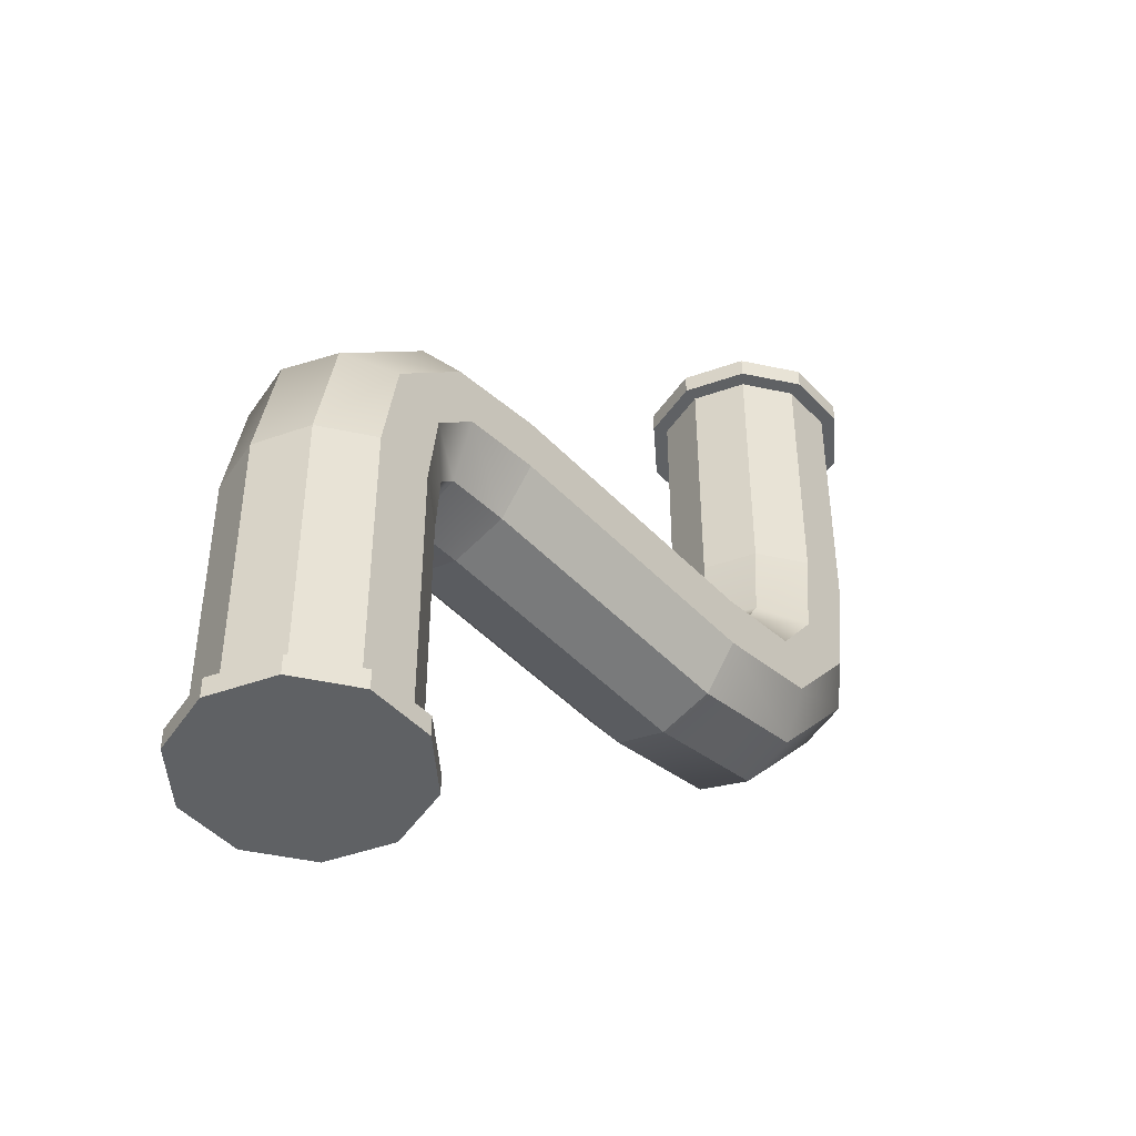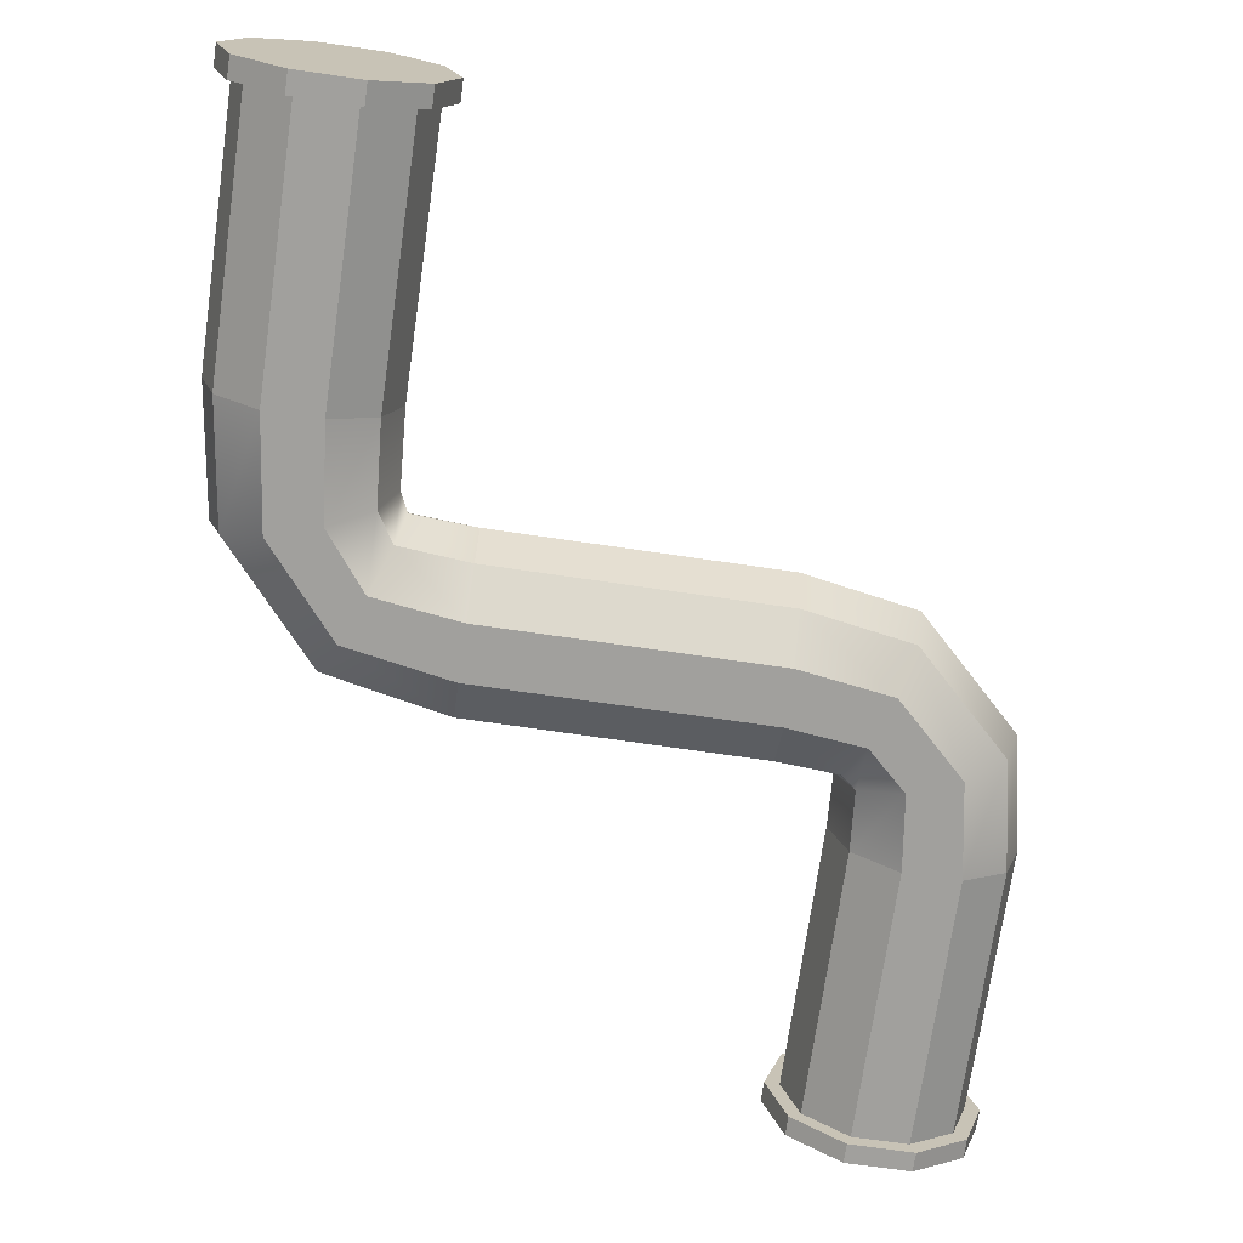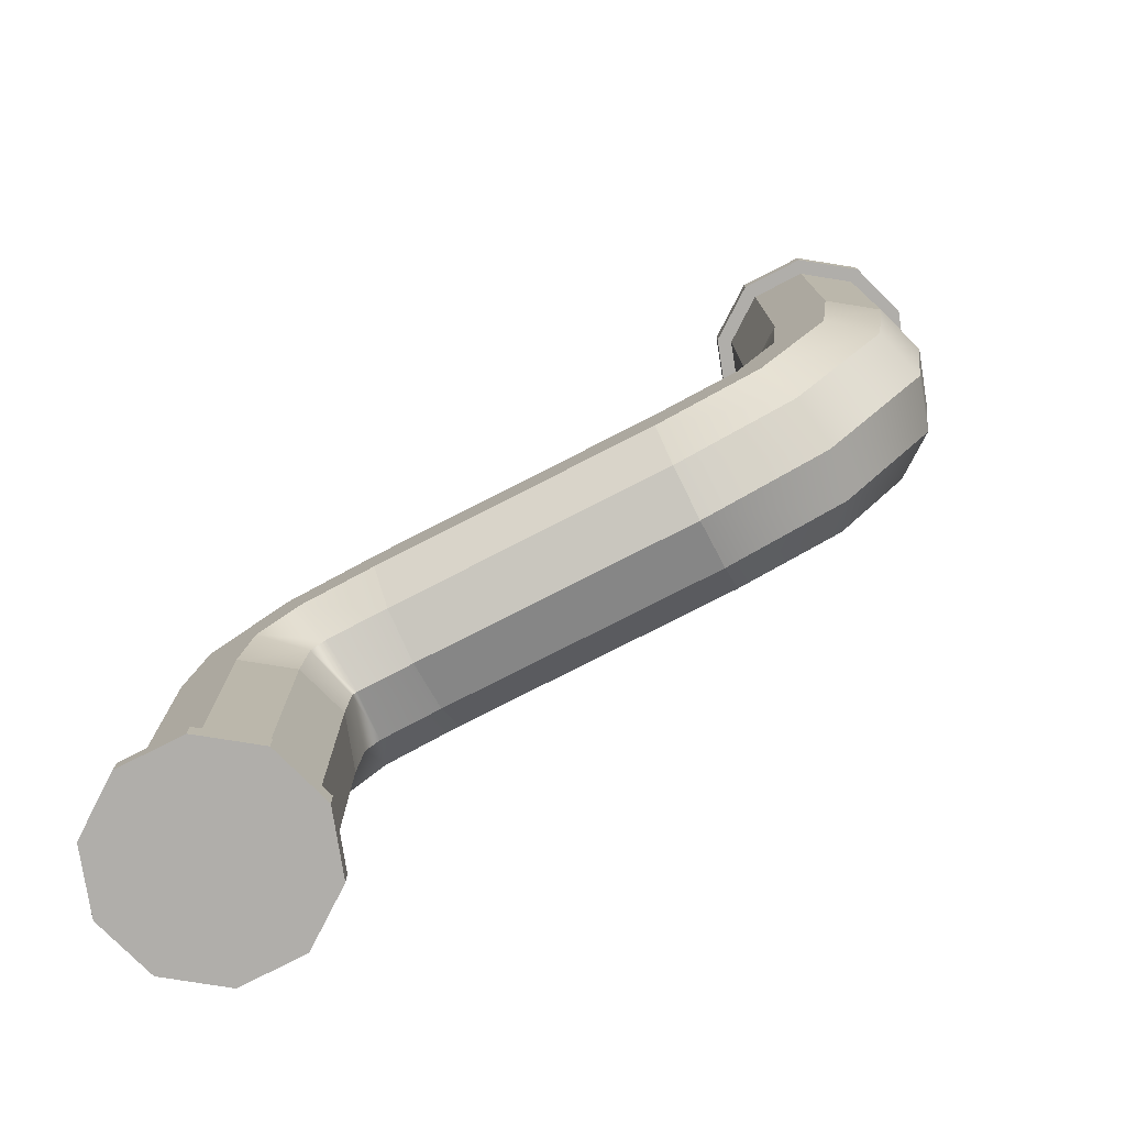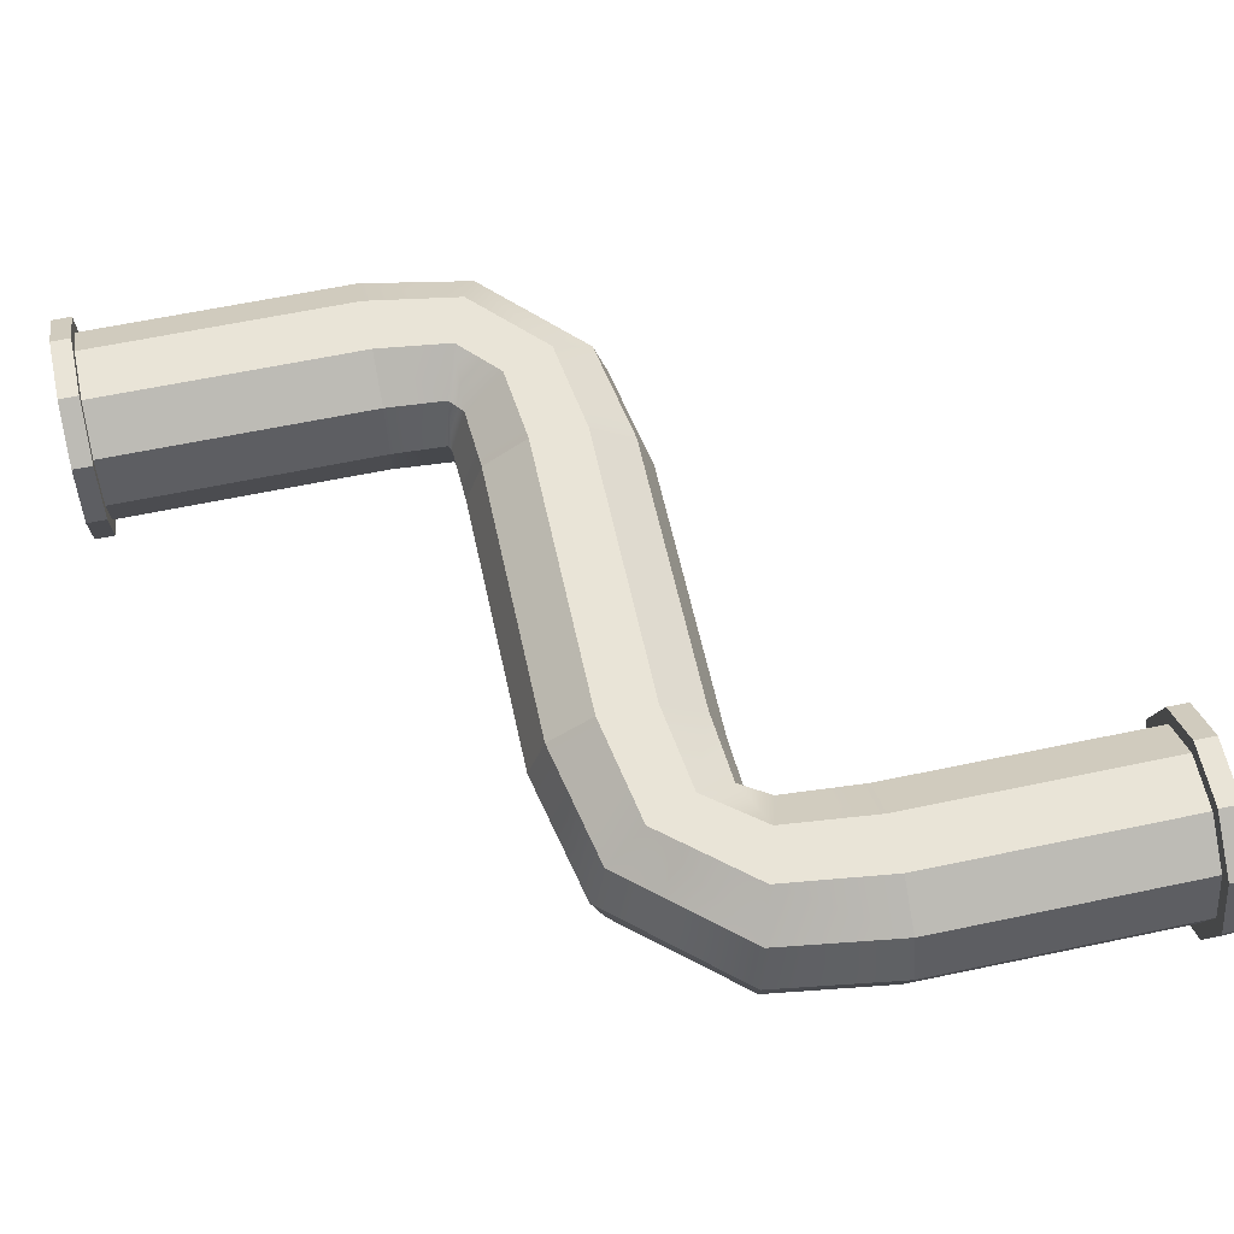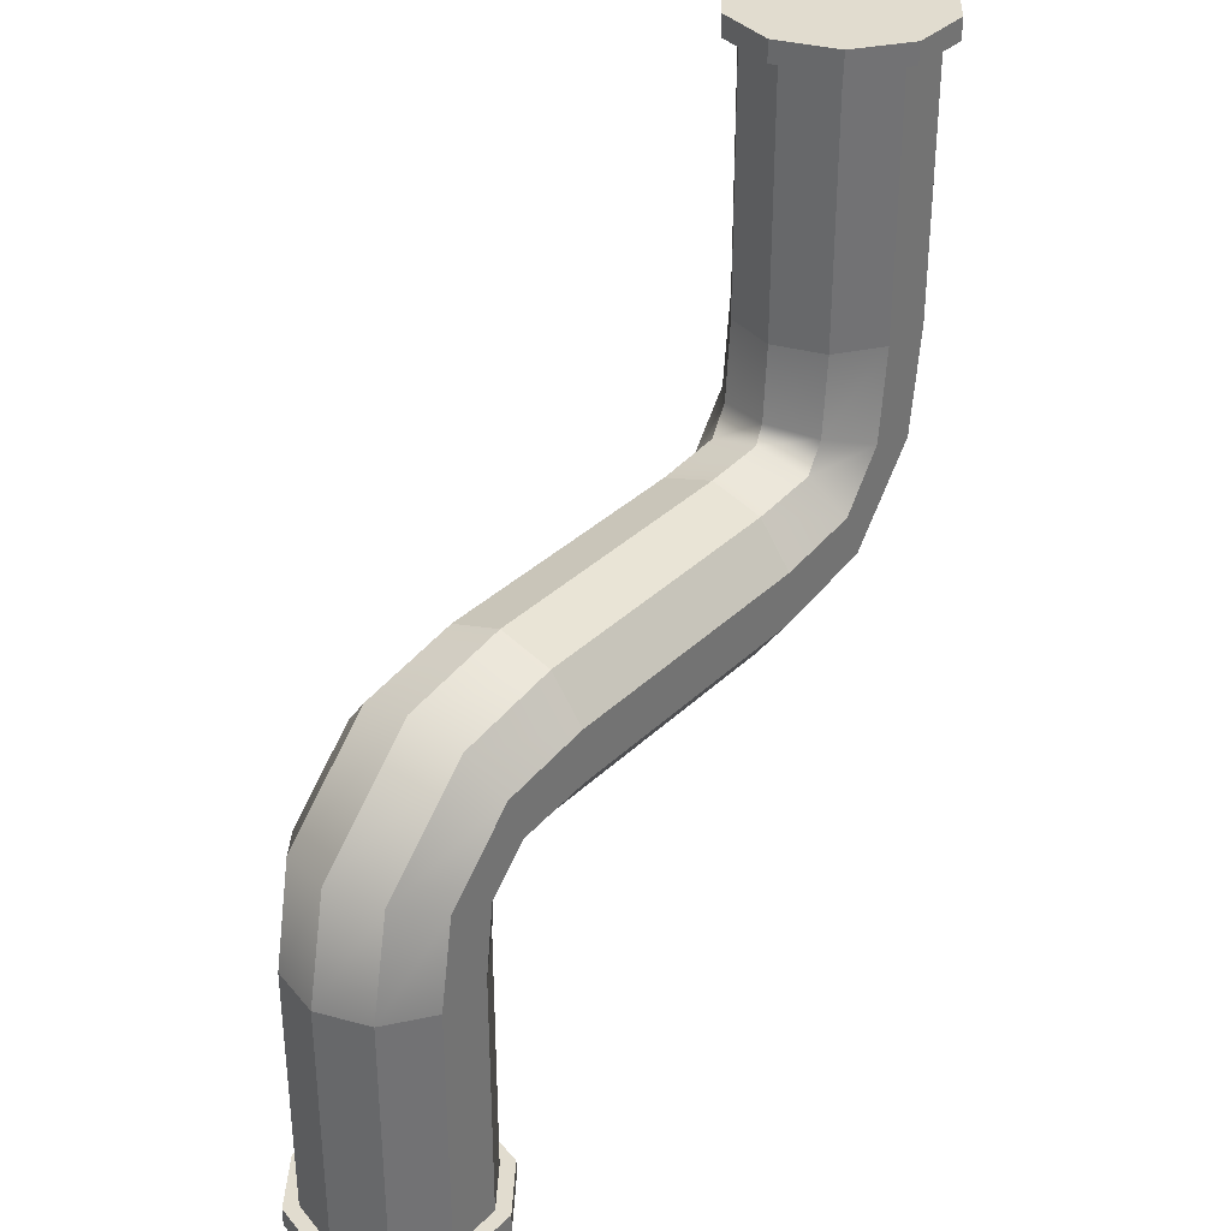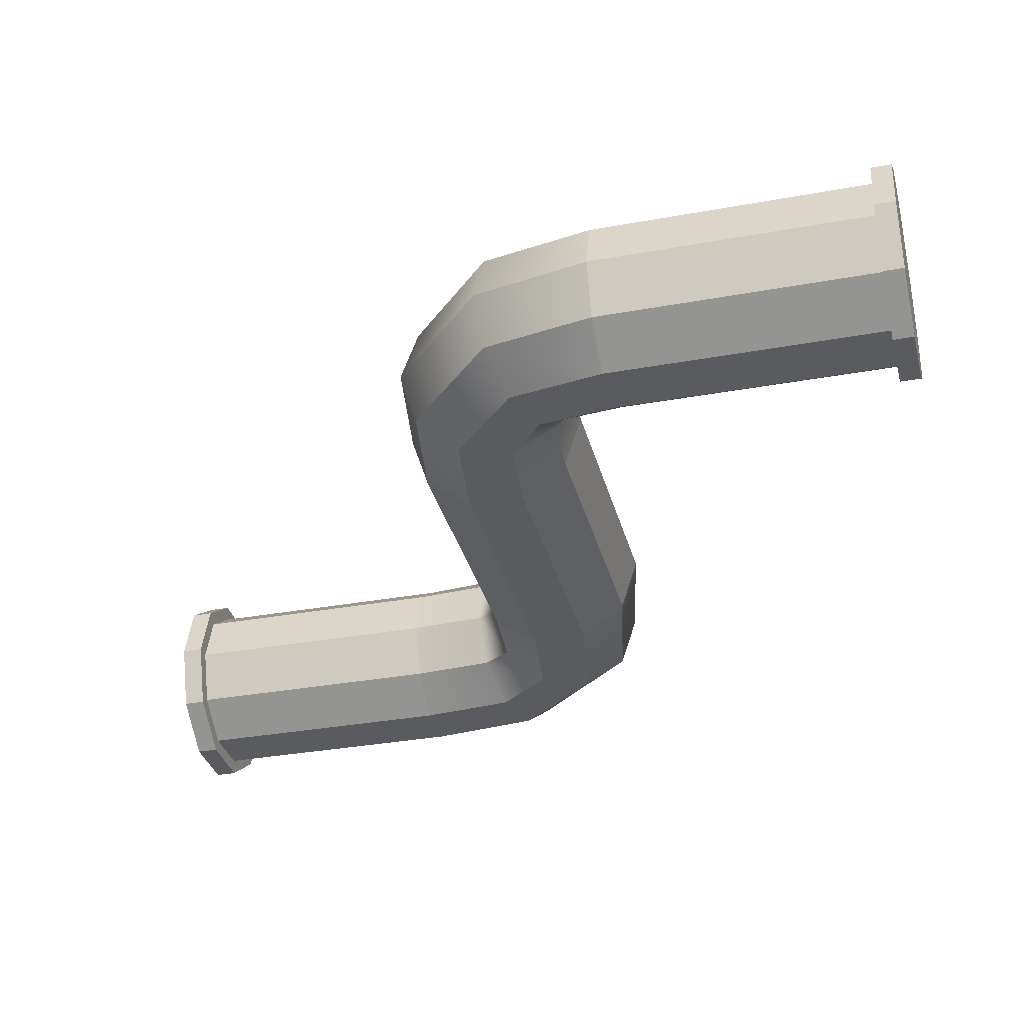
<metadata>
{"format":"obj","ext":"obj","renderer":"f3d","projection":"perspective","resolution":1024,"background":"white","views":[{"elev":-46.0,"azim":-49.9,"up":"+Y"},{"elev":-71.6,"azim":171.8,"up":"+Z"},{"elev":-77.9,"azim":27.0,"up":"+Y"},{"elev":60.9,"azim":77.8,"up":"+Z"},{"elev":34.5,"azim":-51.9,"up":"+Y"},{"elev":-33.3,"azim":-75.9,"up":"+Z"}]}
</metadata>
<code>
g default
v 85.42 98.61 -10.17
v 85.42 89.96 -16.46
v 85.42 79.27 -16.46
v 85.42 70.62 -10.17
v 85.42 67.32 1e-06
v 85.42 70.62 10.17
v 85.42 79.27 16.46
v 85.42 89.96 16.46
v 85.42 98.61 10.17
v 85.42 101.9 0
v 29.77 98.51 -10.17
v 29.77 89.86 -16.46
v 29.77 79.16 -16.46
v 29.77 70.51 -10.17
v 29.77 67.21 1e-06
v 29.77 70.51 10.17
v 29.77 79.16 16.46
v 29.77 89.86 16.46
v 29.77 98.51 10.17
v 29.77 101.8 0
v 14 55.65 -10.17
v 5.347 55.65 -16.46
v -5.347 55.65 -16.46
v -14 55.65 -10.17
v -17.3 55.65 1e-06
v -14 55.65 10.17
v -5.347 55.65 16.46
v 5.347 55.65 16.46
v 14 55.65 10.17
v 17.3 55.65 0
v 2e-06 7e-06 0
v 11.58 87.11 -16.46
v 14.99 77.47 -16.46
v 17.74 69.66 -10.17
v 18.8 66.68 1e-06
v 17.74 69.66 10.17
v 14.99 77.47 16.46
v 11.58 87.11 16.46
v 8.822 94.92 10.17
v 7.769 97.9 0
v 8.822 94.92 -10.17
v -2.346 73.76 -16.46
v 7.163 70.13 -16.46
v 14.86 67.2 -10.17
v 17.79 66.08 0
v 14.86 67.2 10.17
v 7.163 70.13 16.46
v -2.346 73.76 16.46
v -10.04 76.69 10.17
v -12.98 77.81 1e-06
v -10.04 76.69 -10.17
v 131.9 121.5 -10.17
v 123.2 121.5 -16.46
v 112.6 121.5 -16.46
v 103.9 121.5 -10.17
v 100.6 121.5 1e-06
v 103.9 121.5 10.17
v 112.6 121.5 16.46
v 123.2 121.5 16.46
v 131.9 121.5 10.17
v 135.2 121.5 0
v 117.9 177.2 0
v 102.4 92.36 -16.46
v 99.22 99.86 -10.17
v 97.99 102.7 1e-06
v 99.22 99.86 10.17
v 102.4 92.36 16.46
v 106.4 83.08 16.46
v 109.6 75.58 10.17
v 110.8 72.72 1e-06
v 109.6 75.58 -10.17
v 106.4 83.08 -16.46
v 110.7 103.1 -16.46
v 102.7 105.6 -10.17
v 99.7 106.5 2e-06
v 102.7 105.6 10.17
v 110.7 103.1 16.46
v 120.6 100.1 16.46
v 128.5 97.62 10.17
v 131.6 96.68 2e-06
v 128.5 97.62 -10.17
v 120.6 100.1 -16.46
v 14 3.813 -10.17
v 5.347 3.813 -16.46
v -5.347 3.813 -16.46
v -14 3.813 -10.17
v -17.3 3.813 1e-06
v -14 3.813 10.17
v -5.347 3.813 16.46
v 5.347 3.813 16.46
v 14 3.813 10.17
v 17.3 3.813 0
v 131.9 173 -10.17
v 123.2 173 -16.46
v 112.6 173 -16.46
v 103.9 173 -10.17
v 100.6 173 1e-06
v 103.9 173 10.17
v 112.6 173 16.46
v 123.2 173 16.46
v 131.9 173 10.17
v 135.2 173 0
v 134.3 173 -11.89
v 124.1 173 -19.23
v 124.1 177.2 -19.23
v 134.3 177.2 -11.89
v 111.7 173 -19.23
v 111.7 177.2 -19.23
v 101.5 173 -11.89
v 101.5 177.2 -11.89
v 97.68 173 1e-06
v 97.68 177.2 1e-06
v 101.5 173 11.89
v 101.5 177.2 11.89
v 111.7 173 19.23
v 111.7 177.2 19.23
v 124.1 173 19.23
v 124.1 177.2 19.23
v 134.3 173 11.89
v 134.3 177.2 11.89
v 138.1 173 0
v 138.1 177.2 0
v 16.36 7e-06 -11.89
v 6.249 7e-06 -19.23
v 6.249 3.813 -19.23
v 16.36 3.813 -11.89
v -6.249 7e-06 -19.23
v -6.249 3.813 -19.23
v -16.36 7e-06 -11.89
v -16.36 3.813 -11.89
v -20.22 7e-06 1e-06
v -20.22 3.813 1e-06
v -16.36 7e-06 11.89
v -16.36 3.813 11.89
v -6.249 7e-06 19.23
v -6.249 3.813 19.23
v 6.249 7e-06 19.23
v 6.249 3.813 19.23
v 16.36 7e-06 11.89
v 16.36 3.813 11.89
v 20.22 7e-06 0
v 20.22 3.813 0
g polySurface46
f 1 2 12 11
f 2 3 13 12
f 3 4 14 13
f 4 5 15 14
f 5 6 16 15
f 6 7 17 16
f 7 8 18 17
f 8 9 19 18
f 9 10 20 19
f 10 1 11 20
f 83 84 22 21
f 84 85 23 22
f 85 86 24 23
f 86 87 25 24
f 87 88 26 25
f 88 89 27 26
f 89 90 28 27
f 90 91 29 28
f 91 92 30 29
f 92 83 21 30
f 42 43 22 23
f 43 44 21 22
f 44 45 30 21
f 45 46 29 30
f 46 47 28 29
f 47 48 27 28
f 48 49 26 27
f 49 50 25 26
f 50 51 24 25
f 51 42 23 24
f 12 13 33 32
f 13 14 34 33
f 14 15 35 34
f 15 16 36 35
f 16 17 37 36
f 17 18 38 37
f 18 19 39 38
f 19 20 40 39
f 20 11 41 40
f 11 12 32 41
f 32 33 43 42
f 33 34 44 43
f 34 35 45 44
f 35 36 46 45
f 36 37 47 46
f 37 38 48 47
f 38 39 49 48
f 39 40 50 49
f 40 41 51 50
f 41 32 42 51
f 103 104 105 106
f 104 107 108 105
f 107 109 110 108
f 109 111 112 110
f 111 113 114 112
f 113 115 116 114
f 115 117 118 116
f 117 119 120 118
f 119 121 122 120
f 121 103 106 122
f 62 106 105
f 62 105 108
f 62 108 110
f 62 110 112
f 62 112 114
f 62 114 116
f 62 116 118
f 62 118 120
f 62 120 122
f 62 122 106
f 73 74 55 54
f 74 75 56 55
f 75 76 57 56
f 76 77 58 57
f 77 78 59 58
f 78 79 60 59
f 79 80 61 60
f 80 81 52 61
f 81 82 53 52
f 82 73 54 53
f 2 1 64 63
f 1 10 65 64
f 10 9 66 65
f 9 8 67 66
f 8 7 68 67
f 7 6 69 68
f 6 5 70 69
f 5 4 71 70
f 4 3 72 71
f 3 2 63 72
f 63 64 74 73
f 64 65 75 74
f 65 66 76 75
f 66 67 77 76
f 67 68 78 77
f 68 69 79 78
f 69 70 80 79
f 70 71 81 80
f 71 72 82 81
f 72 63 73 82
f 123 124 125 126
f 124 127 128 125
f 127 129 130 128
f 129 131 132 130
f 131 133 134 132
f 133 135 136 134
f 135 137 138 136
f 137 139 140 138
f 139 141 142 140
f 141 123 126 142
f 52 53 94 93
f 53 54 95 94
f 54 55 96 95
f 55 56 97 96
f 56 57 98 97
f 57 58 99 98
f 58 59 100 99
f 59 60 101 100
f 60 61 102 101
f 61 52 93 102
f 93 94 104 103
f 94 95 107 104
f 95 96 109 107
f 96 97 111 109
f 97 98 113 111
f 98 99 115 113
f 99 100 117 115
f 100 101 119 117
f 101 102 121 119
f 102 93 103 121
f 31 124 123
f 84 83 126 125
f 31 127 124
f 85 84 125 128
f 31 129 127
f 86 85 128 130
f 31 131 129
f 87 86 130 132
f 31 133 131
f 88 87 132 134
f 31 135 133
f 89 88 134 136
f 31 137 135
f 90 89 136 138
f 31 139 137
f 91 90 138 140
f 31 141 139
f 92 91 140 142
f 31 123 141
f 83 92 142 126

</code>
